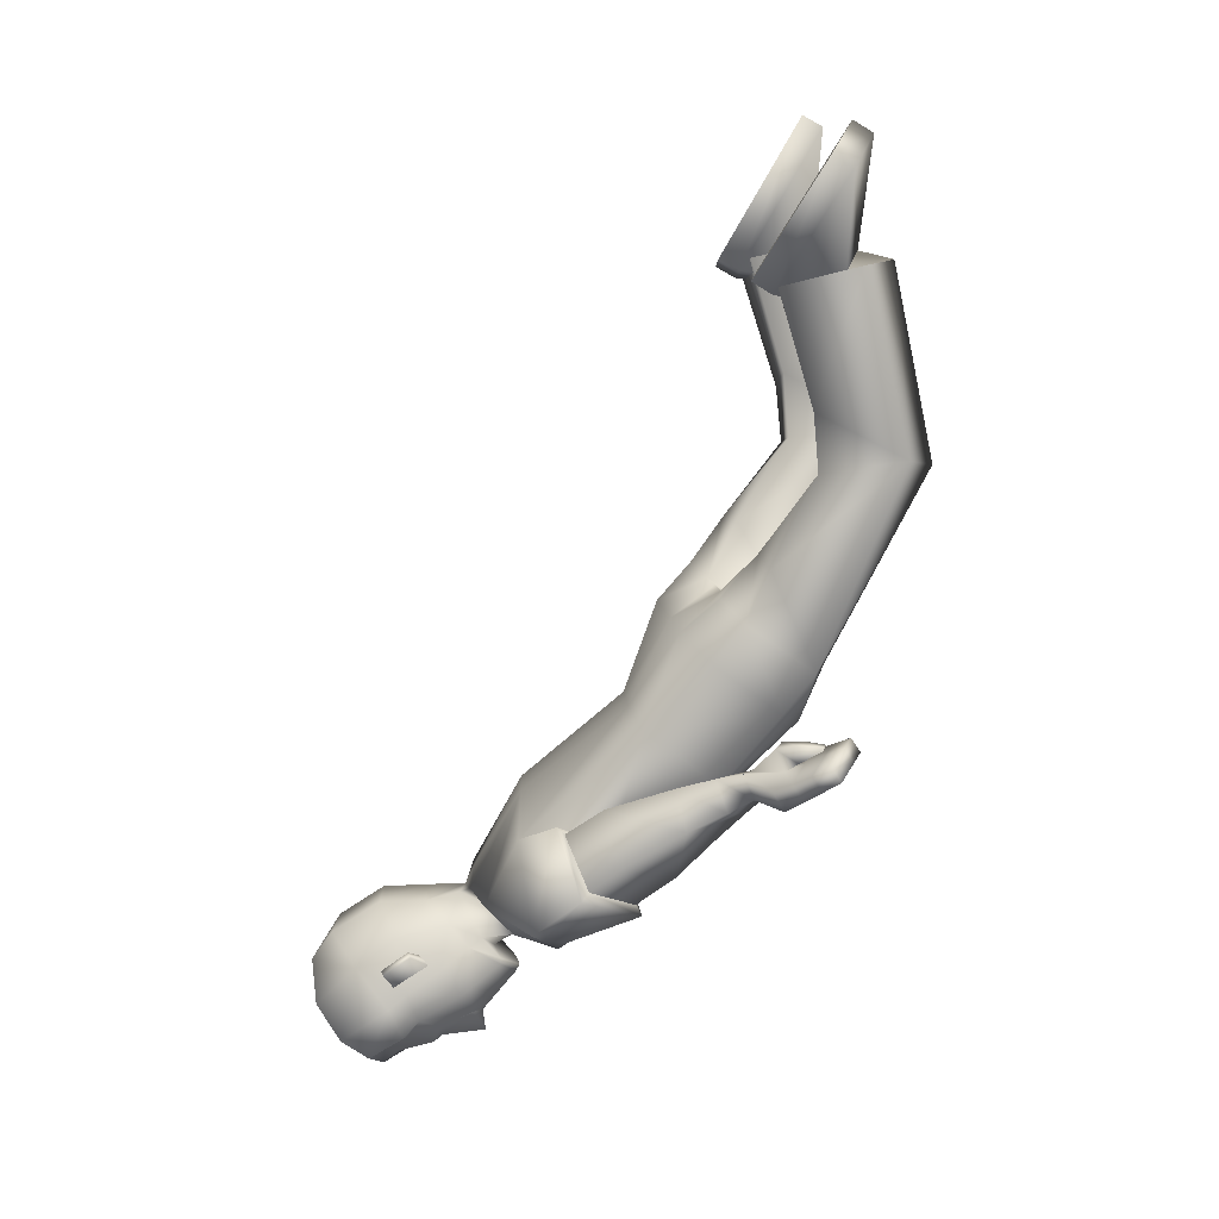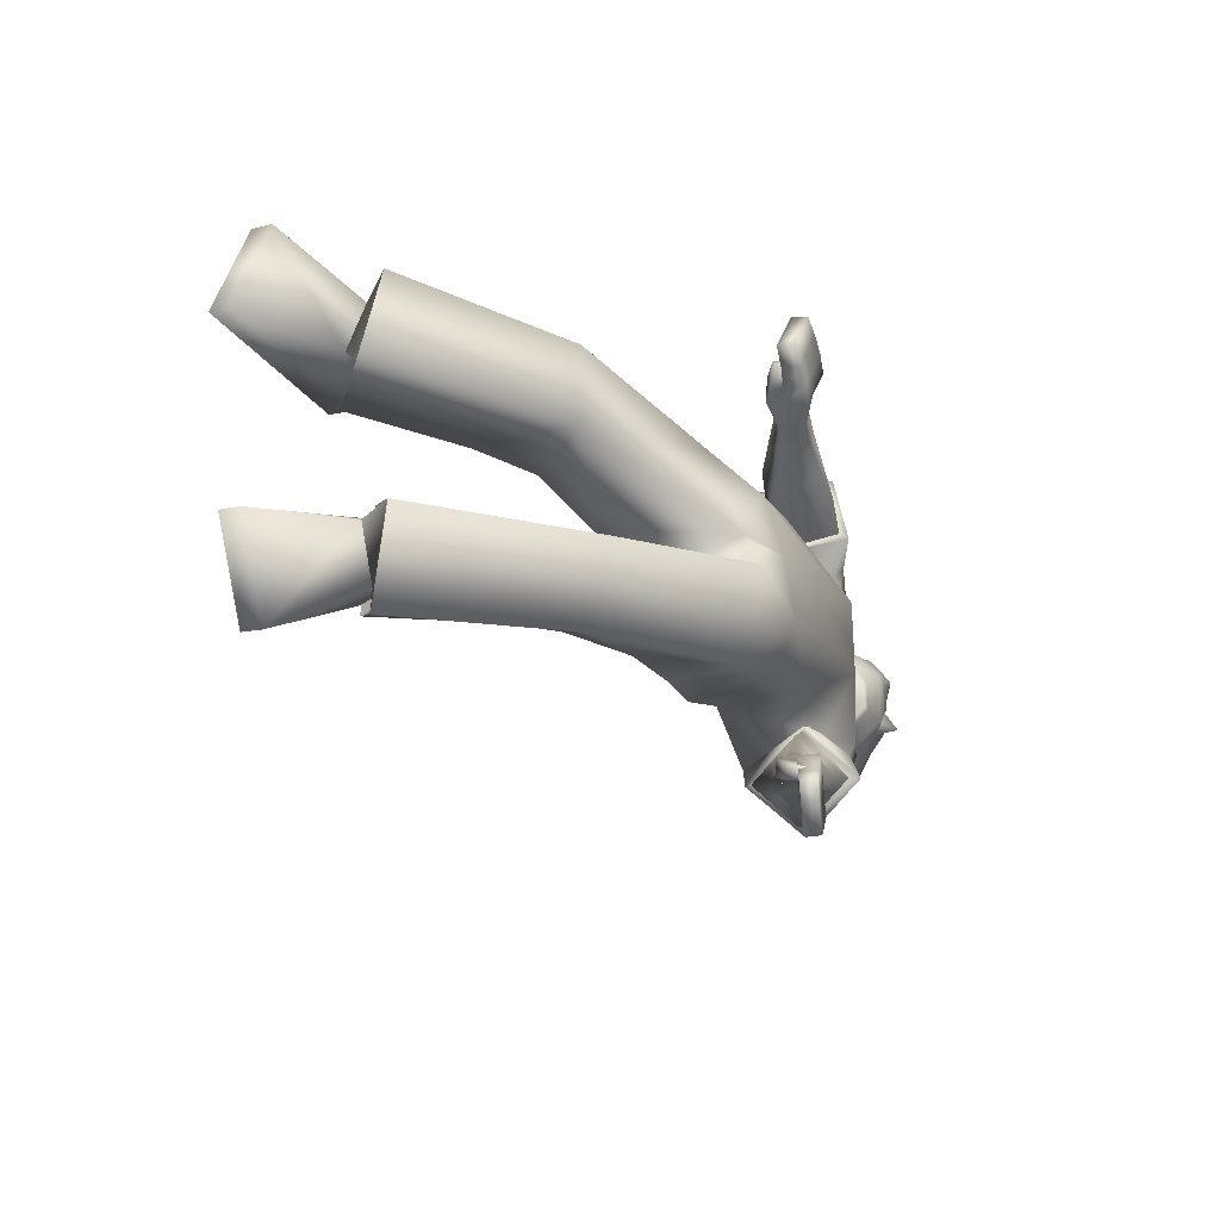
<metadata>
{"format":"obj","ext":"obj","renderer":"f3d","projection":"perspective","resolution":1024,"background":"white","views":[{"elev":-79.3,"azim":-139.2,"up":"+Z"},{"elev":-17.7,"azim":-76.3,"up":"+Z"}]}
</metadata>
<code>
v 0.4524 0.1634 0.1633
v -0.1646 0.3104 0.1765
v 0.4047 0.03534 0.1405
v -0.2003 0.166 0.1996
v 0.03615 0.08214 0.1602
v 0.2811 0.08506 0.1559
v 0.0657 0.2322 0.1485
v 0.328 0.2189 0.2039
v -0.2259 0.1088 0.04546
v 0.4726 0.1885 0.07575
v -0.1732 0.3143 0.01003
v 0.4246 0.04304 0.07365
v 0.02582 0.03589 0.07607
v 0.2322 0.002091 0.06615
v 0.06834 0.2524 0.03834
v 0.301 0.2543 0.04087
v -0.08079 0.3085 0.1623
v -0.1097 0.1644 0.1962
v -0.1248 0.09472 0.1469
v -0.07763 0.333 0.06209
v -0.8208 0.7517 0.2427
v -0.7597 0.7173 0.4026
v -0.5381 0.6476 0.3071
v -0.5511 0.6623 0.1805
v -0.5684 0.2943 0.1161
v -0.5382 0.299 0.2587
v -0.4689 0.4578 0.2646
v -0.4945 0.483 0.1237
v -0.6861 0.6222 0.2174
v -0.5959 0.5841 0.295
v -0.6531 0.6031 0.3101
v -0.6081 0.5963 0.1967
v -0.6762 0.5692 0.3522
v -0.5794 0.6665 0.1701
v -0.7283 0.5858 0.1945
v -0.5483 0.6386 0.3312
v -0.8071 0.7906 0.2458
v -0.746 0.7562 0.4057
v -0.5243 0.6864 0.3102
v -0.5374 0.7011 0.1836
v -0.1601 0.006709 0.4429
v -0.2118 0.02512 0.369
v -0.2084 0.05321 0.3748
v -0.1577 0.03515 0.4473
v 0.2072 0.04276 0.3216
v 0.1844 0.1489 0.3071
v 0.1163 0.1217 0.2126
v 0.1398 0.01606 0.2289
v -0.1497 0.04738 0.374
v -0.1022 0.08983 0.3376
v -0.1577 0.0363 0.3589
v -0.1194 0.08688 0.3121
v 0.7618 0.01661 0.03526
v 0.5134 0.02357 -0.000384
v 0.5531 0.1645 0.0753
v 0.5203 0.06316 0.03033
v 0.5967 -0.003881 0.03472
v 0.7132 -0.000447 0.04124
v 0.6132 0.2003 0.1096
v 0.5013 0.1422 0.06538
v 0.6638 0.0383 0.08402
v 0.542 0.09938 0.07128
v 0.5365 0.04947 0.05121
v 0.6027 0.05313 0.07395
v 0.6815 0.006469 0.04376
v 0.6822 0.01829 -0.03671
v 0.6151 -0.003484 -0.03451
v 0.2628 0.1573 0.2871
v 0.2323 0.02059 0.1966
v 0.2709 0.04484 0.3045
v 0.2209 0.1311 0.1702
v 0.2667 0.1721 0.3004
v 0.2356 0.003883 0.1883
v 0.2877 0.0368 0.3192
v 0.2163 0.1347 0.1607
v -0.06067 -0.001547 0.3813
v -0.1207 0.05604 0.3079
v -0.06197 0.03672 0.3914
v -0.1227 0.01987 0.2954
v -0.03839 0.07702 0.3505
v -0.05482 0.03262 0.2847
v -0.06095 0.07732 0.2883
v -0.03186 0.03234 0.3485
v -0.04929 0.07698 0.32
v -0.1706 0.05684 0.3514
v -0.1936 0.01864 0.3951
v -0.1906 0.0469 0.4001
v -0.09415 0.05392 0.3465
v -0.09949 0.01184 0.3275
v -0.1621 0.06863 0.3675
v -0.04296 0.03212 0.3166
v -0.09382 -0.002392 0.4014
v -0.1271 0.000618 0.4221
v -0.1519 0.05318 0.329
v -0.18 0.0516 0.3516
v -0.1259 0.03181 0.4283
v -0.09409 0.03246 0.4098
v -0.1821 0.01927 0.344
v -0.1523 0.01774 0.3194
v -0.1276 0.04424 0.3631
v -0.1589 0.04427 0.3813
v -0.1308 0.01028 0.3495
v -0.1624 0.01302 0.3723
v 0.00295 0.09323 0.3422
v 0.01439 0.03558 0.3441
v -0.002808 0.02938 0.2696
v -0.01415 0.08684 0.2679
v 0.06938 0.1145 0.3284
v 0.0672 0.02483 0.2516
v 0.08555 0.0393 0.3359
v 0.0506 0.1019 0.2434
v -0.1461 0.07311 0.3311
v 0.3639 0.03225 0.173
v 0.3929 0.0463 0.2754
v -0.1346 0.08246 0.3512
v -0.1349 0.04298 0.3361
v -0.1204 0.0582 0.362
v 0.5207 0.01723 -0.002877
v 0.6101 0.07649 0.1248
v 0.6105 0.06452 0.1258
v 0.6654 0.07846 0.1309
v 0.6658 0.06649 0.1319
v 0.593 0.03832 0.07325
v 0.6761 0.05574 0.08206
v 0.6185 0.1156 0.1173
v -0.4297 0.3958 0.0962
v -0.4124 0.3795 0.238
v 0.6022 0.07603 0.07185
v -0.2553 0.3102 0.2072
v -0.2712 0.3476 0.05768
v 0.6756 0.07865 0.07996
v 0.7015 0.03136 0.09487
v 0.7031 0.1173 0.129
v 0.8004 0.1187 0.1185
v 0.7099 0.2048 0.1269
v 0.7173 -0.005671 0.05358
v 0.8046 0.04765 0.09018
v 0.7691 0.1958 0.1164
v 0.7899 0.008909 0.05124
v 0.4513 0.1638 -0.1779
v -0.1858 0.2435 -0.1794
v 0.4087 0.02604 -0.1708
v -0.22 0.1055 -0.1711
v 0.02709 0.05733 -0.1439
v 0.2803 0.06431 -0.1597
v 0.05811 0.2139 -0.1565
v 0.327 0.219 -0.2049
v -0.1768 0.3007 -0.01517
v 0.41 0.04491 -0.003524
v -0.2218 0.09307 0.02783
v 0.4574 0.1966 -0.007424
v 0.2996 0.2533 -0.006086
v 0.06696 0.2486 -0.007569
v 0.2311 0.000725 0.000241
v 0.02396 0.03092 0.01014
v -0.231 0.07566 -0.01044
v 0.4702 0.185 -0.09044
v -0.1783 0.2885 -0.02791
v 0.422 0.03993 -0.08113
v 0.02212 0.02607 -0.05483
v 0.2301 -0.000641 -0.06567
v 0.06559 0.2448 -0.05342
v 0.2996 0.2524 -0.05307
v -0.1032 0.2286 -0.191
v -0.1318 0.08523 -0.1574
v -0.08418 0.3089 -0.02416
v -0.1335 0.06018 0.03551
v -0.1391 0.04302 -0.08074
v -0.08865 0.2931 -0.1113
v -0.8516 0.7053 -0.07899
v -0.7792 0.6937 -0.2374
v -0.5616 0.6189 -0.1367
v -0.5832 0.6168 -0.01039
v -0.5834 0.2292 -0.07198
v -0.5571 0.2818 -0.2055
v -0.491 0.4353 -0.1595
v -0.5134 0.4116 -0.01776
v -0.7139 0.5778 -0.0612
v -0.6175 0.5527 -0.1366
v -0.6743 0.5718 -0.1531
v -0.6364 0.5518 -0.03867
v -0.7027 0.5639 -0.2011
v -0.6029 0.5978 0.001097
v -0.7508 0.5258 -0.04597
v -0.5756 0.6258 -0.1607
v -0.8392 0.7447 -0.0762
v -0.7668 0.733 -0.2347
v -0.5491 0.6583 -0.1339
v -0.5707 0.6562 -0.0076
v -0.1588 0.007687 -0.4352
v -0.2051 0.005303 -0.3556
v -0.2088 0.03383 -0.3581
v -0.1634 0.03617 -0.4361
v 0.2078 0.1019 -0.339
v 0.1755 0.1785 -0.2679
v 0.1275 0.0915 -0.197
v 0.1619 0.0167 -0.2692
v -0.15 0.025 -0.3443
v -0.1036 0.08896 -0.3256
v -0.156 0.02005 -0.3255
v -0.118 0.08501 -0.2969
v 0.7627 0.07465 -0.1138
v 0.7731 0.03762 -0.04235
v 0.5057 0.02018 -0.05061
v 0.5511 0.2174 0.02599
v 0.5138 0.05661 -0.08525
v 0.5529 0.211 -0.0461
v 0.5162 0.1035 -0.07804
v 0.6233 -0.02645 -0.06812
v 0.7112 0.01133 -0.05293
v 0.5976 0.05981 -0.1289
v 0.7141 0.06632 -0.1302
v 0.6173 0.2615 0.04395
v 0.614 0.2608 -0.04581
v 0.4969 0.1772 0.01185
v 0.4975 0.1861 -0.05157
v 0.5209 0.07019 -0.02905
v 0.665 0.124 -0.136
v 0.542 0.1604 -0.08658
v 0.5374 0.1105 -0.1055
v 0.5177 0.01539 -0.05241
v 0.6038 0.1283 -0.1192
v 0.6824 0.07323 -0.1277
v 0.6916 0.01161 -0.05293
v 0.6824 0.02753 -0.06044
v 0.6153 0.01323 -0.07743
v 0.6059 0.001547 -0.05732
v 0.2546 0.1845 -0.247
v 0.2442 0.01802 -0.2477
v 0.2725 0.1022 -0.3241
v 0.2239 0.09328 -0.1643
v 0.2564 0.2033 -0.2507
v 0.2495 -0.002041 -0.2486
v 0.2894 0.1016 -0.3412
v 0.2197 0.08754 -0.1534
v -0.05637 0.0161 -0.3847
v -0.1155 0.05134 -0.2947
v -0.06382 0.05495 -0.3875
v -0.1109 0.01327 -0.2913
v -0.04089 0.09343 -0.3368
v -0.04472 0.03026 -0.2884
v -0.05675 0.07149 -0.2781
v -0.02863 0.05303 -0.3494
v -0.04847 0.08262 -0.3087
v -0.1694 0.04154 -0.3248
v -0.1888 0.006143 -0.3837
v -0.193 0.03465 -0.3853
v -0.09243 0.05431 -0.337
v -0.09047 0.01433 -0.3263
v -0.1631 0.04681 -0.3448
v -0.0362 0.04113 -0.3194
v -0.09044 0.01296 -0.4015
v -0.1246 0.01017 -0.4184
v -0.1481 0.04613 -0.3161
v -0.1784 0.03983 -0.3371
v -0.1302 0.04206 -0.4199
v -0.09698 0.04834 -0.4037
v -0.1736 0.007568 -0.3342
v -0.1422 0.01025 -0.3128
v -0.1266 0.04701 -0.3531
v -0.1597 0.04071 -0.3692
v -0.1232 0.01124 -0.3454
v -0.156 0.008552 -0.3645
v -0.001187 0.1133 -0.3236
v 0.01715 0.06305 -0.3471
v 0.00848 0.02812 -0.2799
v -0.009645 0.07785 -0.2567
v 0.06242 0.138 -0.3006
v 0.08223 0.02462 -0.2783
v 0.0864 0.08028 -0.3435
v 0.05673 0.08605 -0.2316
v -0.1449 0.06681 -0.3117
v 0.3785 0.03511 -0.2151
v 0.3958 0.101 -0.3002
v -0.1357 0.07131 -0.3361
v -0.1318 0.0356 -0.31
v -0.1205 0.04254 -0.3414
v 0.5211 0.05022 -0.08763
v 0.6116 0.1799 -0.1408
v 0.612 0.1717 -0.1496
v 0.6669 0.1852 -0.1434
v 0.6673 0.1771 -0.1522
v 0.5941 0.117 -0.1288
v 0.6773 0.1355 -0.1227
v 0.6198 0.2036 -0.1087
v -0.4461 0.322 -0.02207
v -0.4324 0.3541 -0.1615
v 0.6031 0.1438 -0.1021
v -0.2732 0.2828 -0.1585
v -0.2858 0.2722 -0.01038
v 0.6766 0.1509 -0.1056
v 0.7028 0.1261 -0.1484
v 0.7045 0.2125 -0.1154
v 0.8017 0.206 -0.1057
v 0.8238 0.1635 0.006933
v 0.7108 0.2754 -0.05459
v 0.7098 0.2729 0.0489
v 0.7184 0.0708 -0.1428
v 0.8059 0.1345 -0.1329
v 0.77 0.2615 -0.05243
v 0.7881 0.2458 0.0388
v 0.828 0.09219 -0.0208
v 0.8056 0.03747 -0.04223
v 0.7909 0.07969 -0.1306
v 0.2123 0.01936 0.2047
v 0.2028 0.1295 0.1779
v 0.227 0.0197 -0.2545
v 0.207 0.09478 -0.1715
v 0.6018 0.002199 -0.05708
v 0.6144 0.0156 -0.08005
v 0.6142 -0.003502 -0.03137
v 0.4442 0.09407 0.1633
v 0.3524 0.03785 0.1373
v 0.3861 0.03844 0.2252
v 0.3438 0.04914 0.154
v 0.4451 0.09698 -0.1847
v 0.3545 0.0192 -0.1576
v 0.3971 0.07368 -0.2585
v 0.3445 0.02944 -0.1821
v 0.2709 0.04484 0.3045
v 0.2628 0.1573 0.2871
v 0.2209 0.1311 0.1702
v 0.2323 0.02059 0.1966
v 0.2725 0.1022 -0.3241
v 0.2546 0.1845 -0.247
v 0.2239 0.09328 -0.1643
v 0.2442 0.01802 -0.2477
v -0.6531 0.6031 0.3101
v -0.5959 0.5841 0.295
v -0.6081 0.5963 0.1967
v -0.6861 0.6222 0.2174
v -0.7283 0.5858 0.1945
v -0.6762 0.5692 0.3522
v -0.5483 0.6386 0.3312
v -0.5794 0.6665 0.1701
v -0.6743 0.5718 -0.1531
v -0.6175 0.5527 -0.1366
v -0.6364 0.5518 -0.03867
v -0.7139 0.5778 -0.0612
v -0.7508 0.5258 -0.04597
v -0.7027 0.5639 -0.2011
v -0.5756 0.6258 -0.1607
v -0.6029 0.5978 0.001097
v -0.8071 0.7906 0.2458
v -0.746 0.7562 0.4057
v -0.5243 0.6864 0.3102
v -0.5374 0.7011 0.1836
v -0.8392 0.7447 -0.0762
v -0.7668 0.733 -0.2347
v -0.5491 0.6583 -0.1339
v -0.5707 0.6562 -0.0076
v 0.5445 0.01564 -0.05217
v 0.5904 0.008232 -0.0548
v 0.5777 0.001396 0.02532
v 0.5785 0.05741 -0.1186
v 0.5877 0.004408 -0.0563
v 0.5643 0.008081 -0.055
v 0.5762 0.06254 -0.1166
v 0.5754 0.006519 0.0273
v 0.5791 0.0329 -0.04526
v -0.1617 0.3418 0.08904
v -0.176 0.2925 -0.1063
v -0.2521 0.3592 0.1326
v -0.2703 0.3037 -0.07549
f 146 144 165
f 15 7 8
f 20 17 7
f 331 328 22
f 16 8 1
f 14 13 155
f 13 19 167
f 14 154 149
f 7 5 6
f 12 312 3
f 313 14 12
f 5 18 19
f 5 13 14
f 151 152 16
f 148 150 9
f 166 20 15
f 152 153 15
f 166 148 11
f 4 9 19
f 9 150 167
f 11 361 20
f 2 4 18
f 24 21 37
f 330 24 23
f 331 21 24
f 328 329 23
f 2 129 4
f 130 9 25
f 11 130 363
f 4 26 25
f 33 334 30
f 332 29 32
f 34 32 30
f 332 33 31
f 26 333 35
f 27 28 335
f 28 25 35
f 27 36 333
f 346 347 344
f 23 39 38
f 23 24 40
f 21 22 38
f 86 87 43
f 95 98 42
f 103 86 42
f 101 87 44
f 308 231 325
f 306 46 321
f 323 305 306
f 321 46 45
f 104 107 82
f 105 83 81
f 107 106 81
f 104 80 83
f 210 203 53
f 61 132 133
f 60 62 55
f 215 60 55
f 217 204 54
f 149 217 56
f 10 60 215
f 12 56 60
f 55 62 125
f 205 55 59
f 204 221 118
f 67 209 224
f 57 65 61
f 131 128 119
f 54 118 63
f 62 63 123
f 56 54 63
f 56 63 62
f 53 139 136
f 224 210 66
f 65 136 132
f 66 311 67
f 66 210 58
f 227 209 67
f 74 72 68
f 73 69 322
f 73 74 70
f 72 75 322
f 6 75 72
f 314 74 73
f 315 73 75
f 114 8 72
f 80 84 88
f 81 91 89
f 82 52 50
f 84 50 88
f 81 79 77
f 78 76 83
f 78 97 92
f 83 76 89
f 112 85 90
f 95 43 87
f 103 93 41
f 44 87 86
f 49 90 85
f 77 52 82
f 116 117 49
f 115 90 49
f 112 116 51
f 89 76 92
f 102 92 93
f 77 94 100
f 94 95 101
f 96 44 41
f 97 96 93
f 88 100 97
f 100 101 96
f 89 102 99
f 102 103 98
f 77 79 99
f 94 99 98
f 108 104 105
f 111 109 106
f 110 105 106
f 108 111 107
f 47 111 108
f 48 45 110
f 47 48 109
f 46 108 110
f 8 114 1
f 313 315 6
f 3 312 314
f 52 77 116
f 50 115 117
f 77 88 117
f 52 112 115
f 62 60 56
f 118 221 357
f 354 123 63
f 119 120 122
f 131 121 122
f 128 64 120
f 124 122 120
f 123 61 125
f 364 287 286
f 129 127 26
f 130 11 9
f 287 364 289
f 127 27 26
f 25 28 126
f 53 203 303
f 295 134 137
f 138 134 295
f 133 132 137
f 132 136 139
f 59 135 297
f 59 125 133
f 133 134 138
f 297 135 138
f 302 137 139
f 58 136 65
f 162 163 147
f 169 162 146
f 171 336 339
f 163 157 140
f 155 160 161
f 167 168 160
f 161 159 149
f 146 147 145
f 316 157 159
f 159 317 142
f 168 165 144
f 144 145 161
f 163 152 151
f 148 158 156
f 166 153 162
f 162 153 152
f 158 148 166
f 143 165 168
f 156 168 167
f 158 169 362
f 141 164 165
f 186 170 173
f 338 337 172
f 339 338 173
f 172 337 336
f 141 143 289
f 174 156 290
f 158 364 290
f 143 156 174
f 179 342 182
f 340 183 181
f 183 342 179
f 180 182 340
f 175 174 184
f 343 177 176
f 184 174 177
f 176 175 341
f 348 351 350
f 172 171 187
f 189 173 172
f 187 171 170
f 192 247 246
f 191 258 255
f 263 258 191
f 261 256 193
f 307 194 324
f 327 231 308
f 325 324 194
f 242 267 264
f 265 266 241
f 241 266 267
f 264 265 243
f 210 212 202
f 218 285 293
f 216 207 219
f 207 216 215
f 217 208 206
f 149 159 208
f 157 151 215
f 159 157 216
f 285 219 207
f 214 207 205
f 204 206 278
f 224 209 226
f 211 283 218
f 279 288 291
f 206 220 278
f 283 220 219
f 208 220 206
f 208 219 220
f 202 212 298
f 224 225 210
f 223 218 292
f 225 226 310
f 212 210 225
f 227 226 209
f 228 232 234
f 233 235 326
f 230 234 233
f 326 235 232
f 235 145 147
f 233 318 273
f 235 319 145
f 232 147 274
f 248 244 240
f 249 251 241
f 242 244 199
f 244 248 199
f 237 239 241
f 238 240 243
f 252 257 238
f 243 251 249
f 272 275 250
f 255 261 247
f 190 253 263
f 193 190 246
f 198 200 245
f 237 242 201
f 198 277 276
f 275 277 198
f 200 276 272
f 252 236 249
f 253 252 262
f 237 248 260
f 254 260 261
f 190 193 256
f 253 256 257
f 248 238 257
f 260 257 256
f 249 239 259
f 262 259 258
f 259 239 237
f 258 259 254
f 268 270 265
f 266 269 271
f 270 269 266
f 267 271 268
f 196 195 268
f 270 194 197
f 269 197 196
f 195 194 270
f 147 140 274
f 317 145 319
f 318 316 142
f 276 237 201
f 199 248 277
f 277 248 237
f 201 199 275
f 219 208 216
f 357 221 278
f 220 355 278
f 282 280 279
f 291 284 282
f 280 222 288
f 284 222 280
f 283 285 218
f 127 126 28
f 289 143 175
f 290 156 158
f 287 176 177
f 287 175 176
f 174 286 177
f 303 203 202
f 299 294 295
f 300 301 295
f 299 292 293
f 304 298 292
f 214 213 297
f 293 285 214
f 293 296 300
f 300 296 297
f 304 299 302
f 212 223 298
f 306 305 48
f 305 45 48
f 306 47 46
f 308 196 197
f 307 197 194
f 308 195 196
f 310 211 223
f 309 310 226
f 309 227 67
f 311 66 65
f 305 323 320
f 72 8 6
f 1 114 314
f 313 3 113
f 140 316 318
f 273 142 317
f 354 311 57
f 356 310 309
f 357 356 354
f 355 356 357
f 358 353 360
f 352 360 359
f 360 352 358
f 360 353 359
f 364 362 141
f 363 129 2
f 169 164 362
f 164 141 362
f 361 2 17
f 17 20 361
f 364 286 290
f 130 126 363
f 126 127 363
f 129 363 127
f 363 361 11
f 364 158 362
f 7 17 18
f 146 165 164
f 15 8 16
f 20 7 15
f 331 22 21
f 16 1 10
f 14 155 154
f 13 167 155
f 14 149 12
f 7 6 8
f 312 10 1
f 10 312 12
f 14 313 6
f 313 12 3
f 5 19 13
f 5 14 6
f 151 16 10
f 148 9 11
f 166 15 153
f 152 15 16
f 166 11 20
f 4 19 18
f 9 167 19
f 2 18 17
f 24 37 40
f 330 23 329
f 331 24 330
f 328 23 22
f 130 25 126
f 4 25 9
f 33 30 31
f 332 32 34
f 34 30 334
f 332 31 29
f 26 35 25
f 27 335 36
f 28 35 335
f 27 333 26
f 346 344 345
f 23 38 22
f 23 40 39
f 21 38 37
f 86 43 42
f 95 42 43
f 103 42 98
f 101 44 96
f 308 325 195
f 306 321 71
f 323 306 71
f 321 45 320
f 104 82 80
f 105 81 106
f 107 81 82
f 104 83 105
f 210 53 58
f 61 133 125
f 215 55 205
f 217 54 56
f 149 56 12
f 10 215 151
f 12 60 10
f 55 125 59
f 205 59 213
f 204 118 54
f 67 224 66
f 57 61 123
f 131 119 121
f 62 123 125
f 53 136 58
f 65 132 61
f 66 58 65
f 74 68 70
f 73 322 75
f 73 70 69
f 72 322 68
f 74 314 114
f 314 73 113
f 73 315 113
f 315 75 6
f 114 72 74
f 80 88 78
f 81 89 79
f 82 50 84
f 81 77 82
f 78 83 80
f 78 92 76
f 83 89 91
f 112 90 115
f 95 87 101
f 103 41 86
f 44 86 41
f 49 85 51
f 116 49 51
f 115 49 117
f 112 51 85
f 89 92 102
f 102 93 103
f 77 100 88
f 94 101 100
f 96 41 93
f 97 93 92
f 88 97 78
f 100 96 97
f 89 99 79
f 102 98 99
f 77 99 94
f 94 98 95
f 108 105 110
f 111 106 107
f 110 106 109
f 108 107 104
f 47 108 46
f 48 110 109
f 47 109 111
f 46 110 45
f 3 314 113
f 52 116 112
f 50 117 88
f 77 117 116
f 52 115 50
f 118 357 354
f 123 354 57
f 354 63 118
f 119 122 121
f 131 122 124
f 128 120 119
f 124 120 64
f 129 26 4
f 53 303 139
f 295 137 302
f 138 295 301
f 133 137 134
f 132 139 137
f 59 297 213
f 59 133 135
f 133 138 135
f 297 138 301
f 302 139 303
f 162 147 146
f 169 146 164
f 171 339 170
f 163 140 147
f 155 161 154
f 167 160 155
f 161 149 154
f 146 145 144
f 157 316 140
f 316 159 142
f 317 161 145
f 161 317 159
f 168 144 160
f 144 161 160
f 163 151 157
f 148 156 150
f 166 162 169
f 162 152 163
f 158 166 169
f 143 168 156
f 156 167 150
f 141 165 143
f 186 173 189
f 338 172 173
f 339 173 170
f 172 336 171
f 174 290 286
f 143 174 175
f 179 182 180
f 340 181 178
f 183 179 181
f 180 340 178
f 175 184 341
f 343 176 185
f 184 177 343
f 176 341 185
f 348 350 349
f 172 187 188
f 189 172 188
f 187 170 186
f 192 246 191
f 191 255 192
f 263 191 246
f 261 193 247
f 307 324 327
f 327 308 307
f 325 194 195
f 242 264 240
f 265 241 243
f 241 267 242
f 264 243 240
f 210 202 203
f 218 293 292
f 207 215 205
f 217 206 204
f 149 208 217
f 157 215 216
f 159 216 208
f 285 207 214
f 214 205 213
f 204 278 221
f 224 226 225
f 211 218 223
f 279 291 281
f 283 219 285
f 202 298 304
f 223 292 298
f 212 225 223
f 228 234 230
f 233 326 229
f 230 233 229
f 326 232 228
f 235 147 232
f 318 234 274
f 234 318 233
f 319 233 273
f 233 319 235
f 232 274 234
f 248 240 238
f 249 241 239
f 242 199 201
f 237 241 242
f 238 243 236
f 252 238 236
f 243 249 236
f 272 250 245
f 255 247 192
f 190 263 246
f 193 246 247
f 198 245 250
f 198 276 200
f 275 198 250
f 200 272 245
f 252 249 262
f 253 262 263
f 237 260 254
f 254 261 255
f 190 256 253
f 253 257 252
f 248 257 260
f 260 256 261
f 249 259 262
f 262 258 263
f 259 237 254
f 258 254 255
f 268 265 264
f 266 271 267
f 270 266 265
f 267 268 264
f 196 268 271
f 270 197 269
f 269 196 271
f 195 270 268
f 318 142 273
f 276 201 272
f 199 277 275
f 277 237 276
f 201 275 272
f 357 278 355
f 355 283 211
f 283 355 220
f 282 279 281
f 291 282 281
f 280 288 279
f 284 280 282
f 127 28 27
f 289 175 287
f 287 177 286
f 303 202 304
f 299 295 302
f 300 295 294
f 299 293 294
f 304 292 299
f 214 297 296
f 293 214 296
f 293 300 294
f 300 297 301
f 304 302 303
f 306 48 47
f 308 197 307
f 310 223 225
f 309 226 227
f 309 67 311
f 311 65 57
f 305 320 45
f 1 314 312
f 313 113 315
f 140 318 274
f 273 317 319
f 309 311 356
f 356 311 354
f 211 310 355
f 355 310 356
f 364 141 289
f 363 2 361
f 7 18 5

</code>
